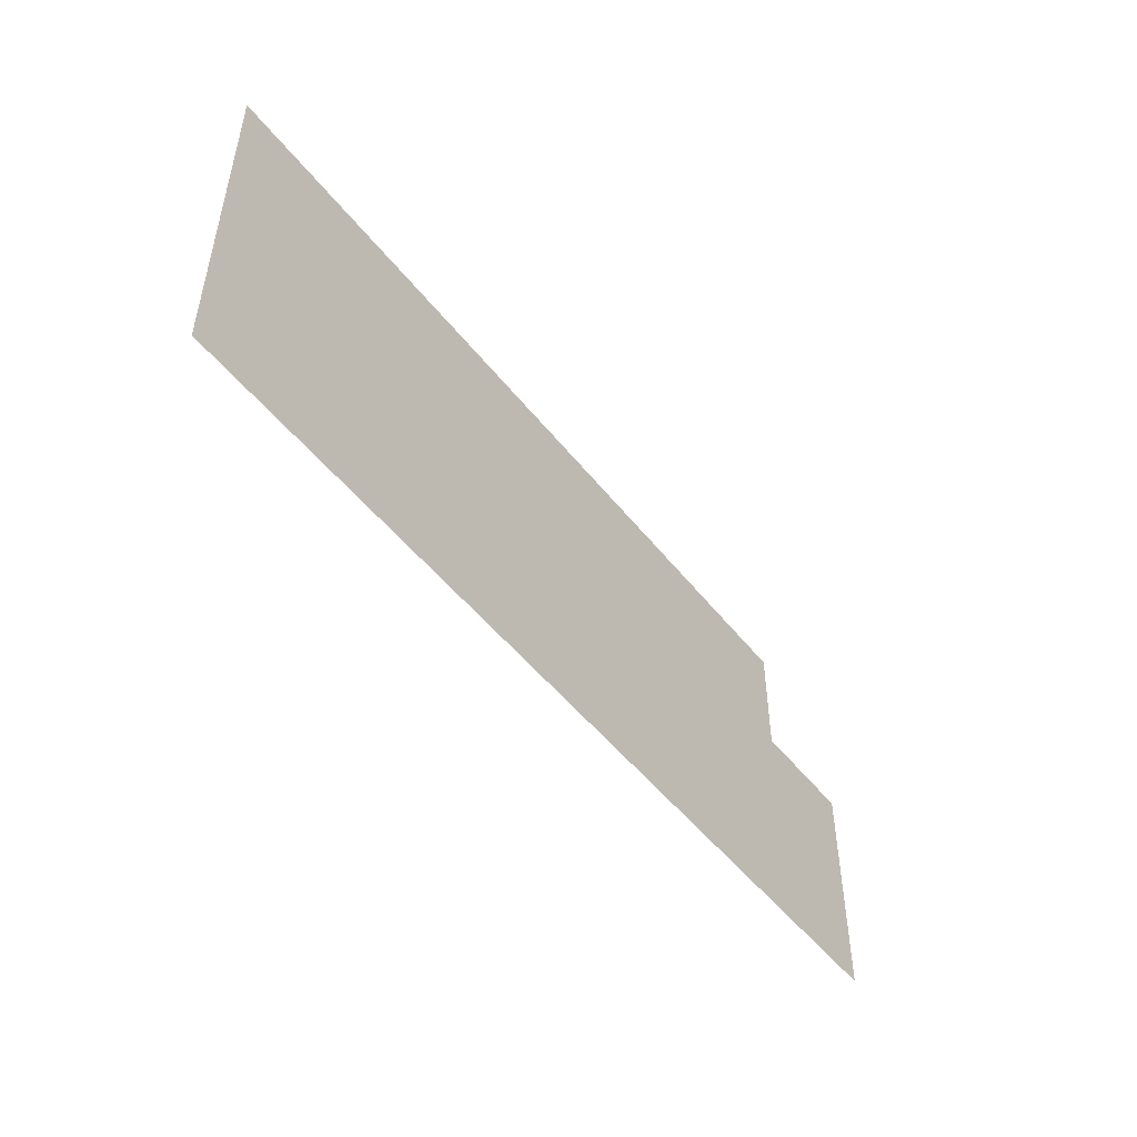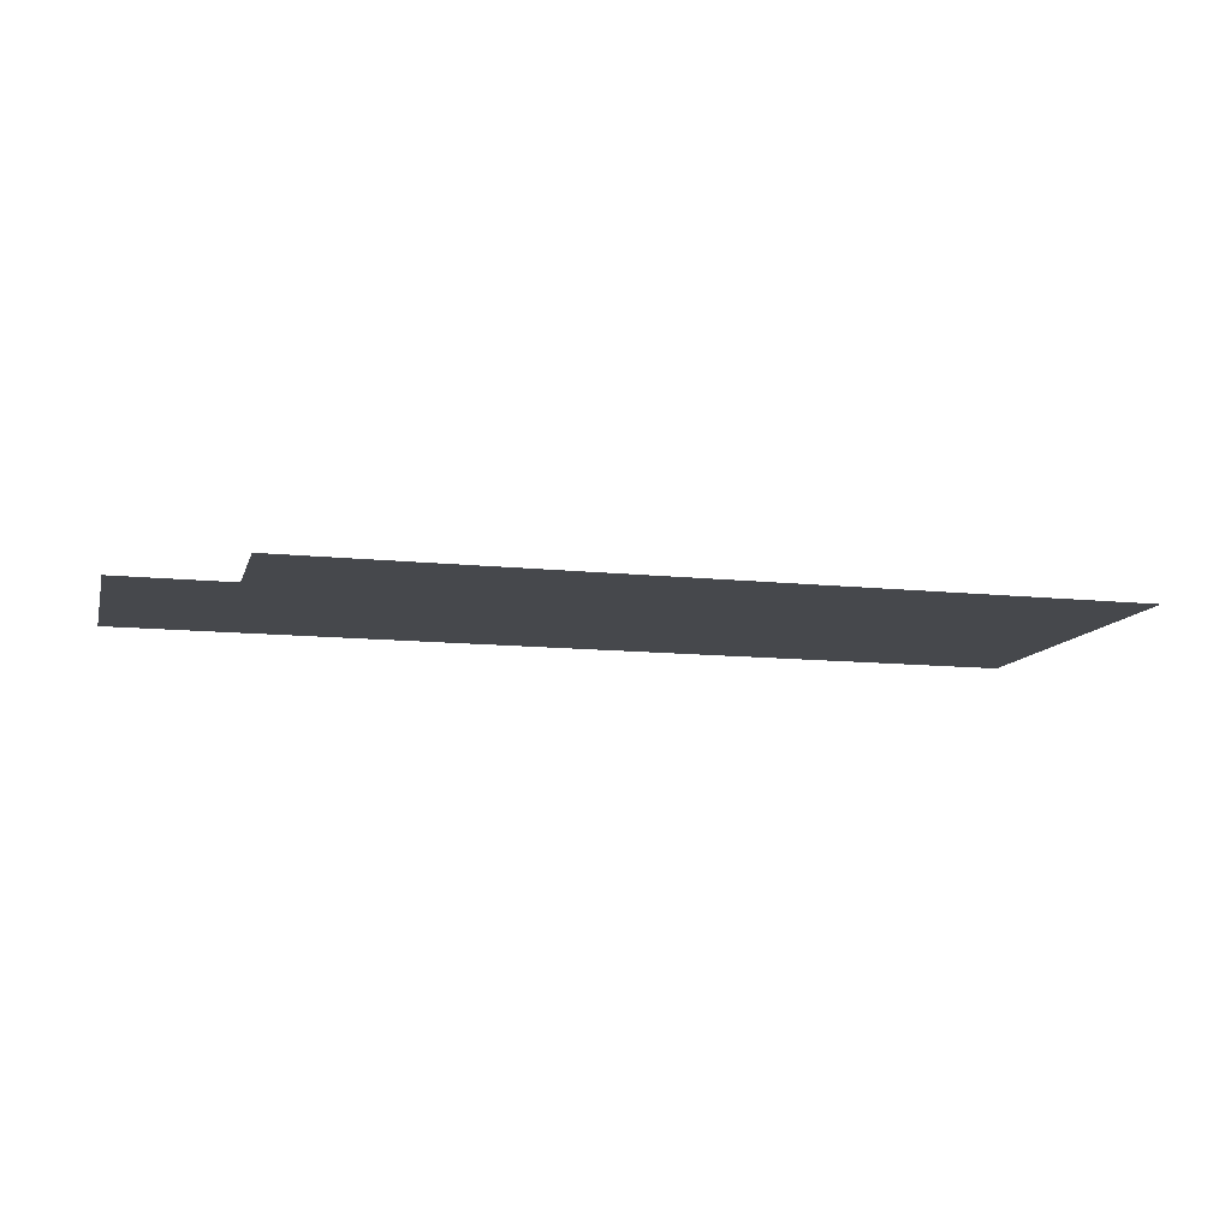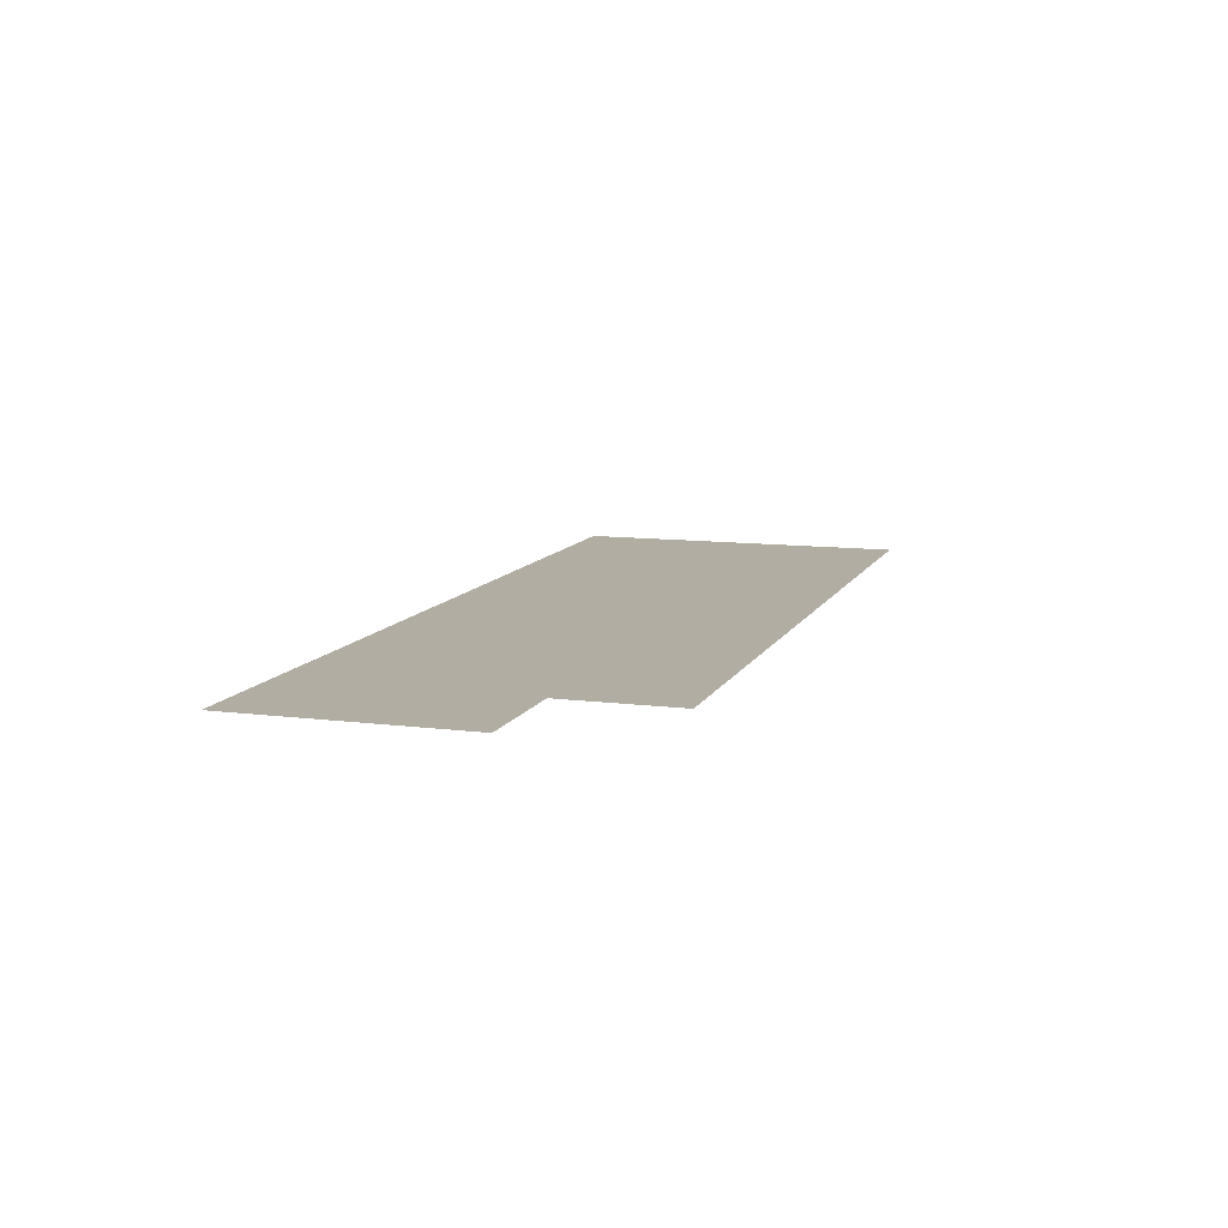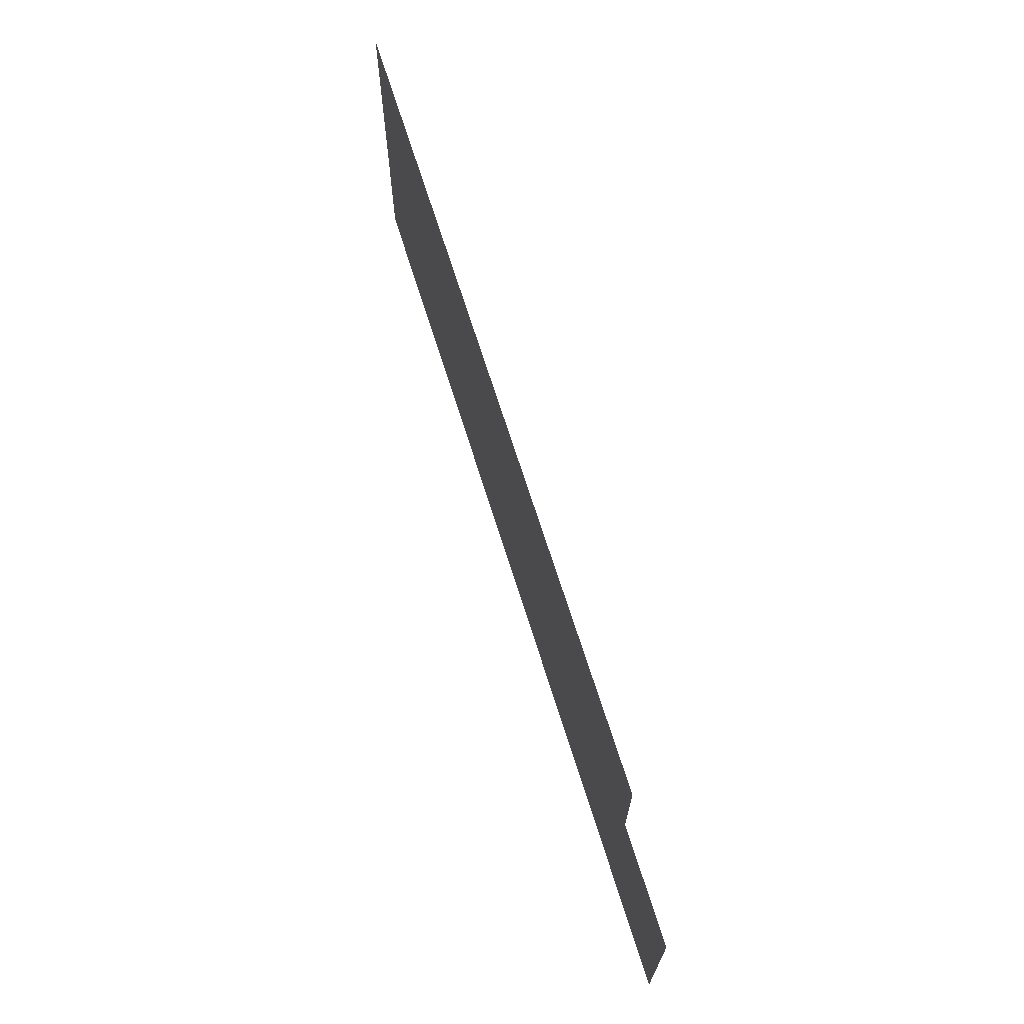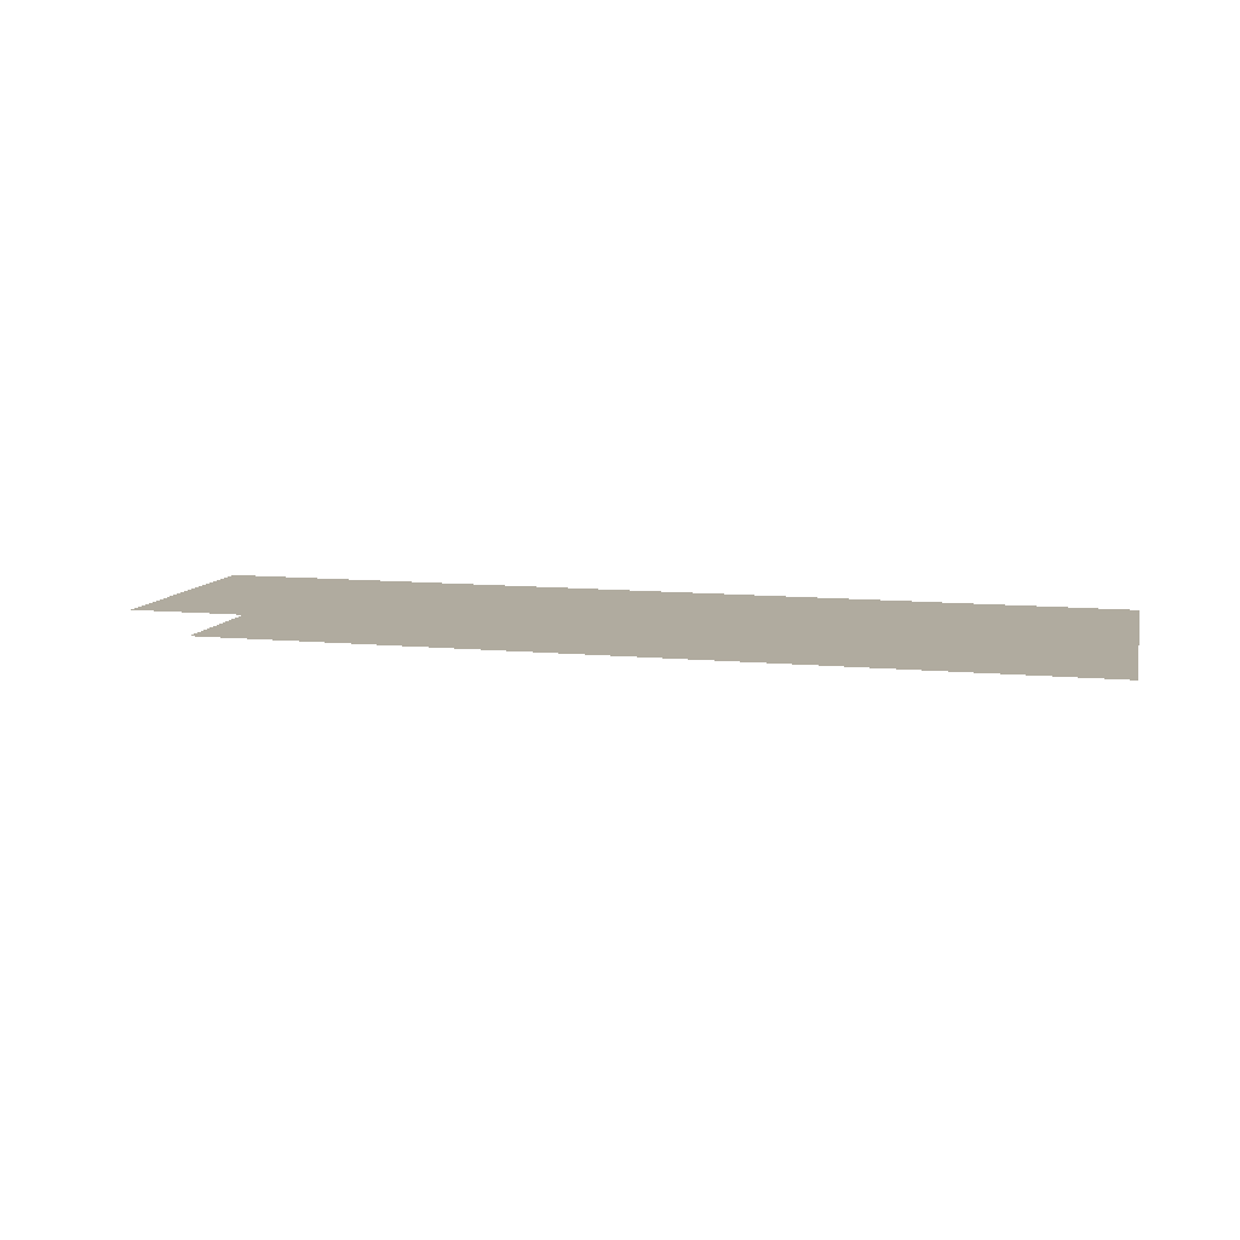
<metadata>
{"format":"obj","ext":"obj","renderer":"f3d","projection":"perspective","resolution":1024,"background":"white","views":[{"elev":-49.4,"azim":-53.6,"up":"+Y"},{"elev":-11.4,"azim":165.4,"up":"+Z"},{"elev":10.6,"azim":107.8,"up":"+Z"},{"elev":68.0,"azim":72.7,"up":"+Y"},{"elev":9.7,"azim":-165.9,"up":"+Z"}]}
</metadata>
<code>
v 1.61e+04 1.63e+04 67.93
v 1.61e+04 1.631e+04 67.93
v 1.61e+04 1.632e+04 67.93
v 1.61e+04 1.632e+04 67.93
v 1.61e+04 1.63e+04 67.93
v 1.61e+04 1.631e+04 67.93
v 1.61e+04 1.632e+04 67.93
v 1.61e+04 1.632e+04 67.93
v 1.611e+04 1.63e+04 67.93
v 1.611e+04 1.631e+04 67.93
v 1.611e+04 1.632e+04 67.93
v 1.611e+04 1.632e+04 67.93
v 1.612e+04 1.63e+04 67.93
v 1.612e+04 1.631e+04 67.93
v 1.612e+04 1.632e+04 67.93
v 1.612e+04 1.632e+04 67.93
v 1.61e+04 1.627e+04 67.93
v 1.61e+04 1.628e+04 67.93
v 1.61e+04 1.629e+04 67.93
v 1.61e+04 1.627e+04 67.93
v 1.61e+04 1.628e+04 67.93
v 1.61e+04 1.629e+04 67.93
v 1.611e+04 1.627e+04 67.93
v 1.611e+04 1.628e+04 67.93
v 1.611e+04 1.629e+04 67.93
v 1.612e+04 1.627e+04 67.93
v 1.612e+04 1.628e+04 67.93
v 1.612e+04 1.629e+04 67.93
v 1.613e+04 1.627e+04 67.93
v 1.613e+04 1.628e+04 67.93
v 1.613e+04 1.629e+04 67.93
v 1.613e+04 1.63e+04 67.93
v 1.614e+04 1.627e+04 67.93
v 1.614e+04 1.628e+04 67.93
v 1.614e+04 1.629e+04 67.93
v 1.614e+04 1.63e+04 67.93
v 1.615e+04 1.627e+04 67.93
v 1.615e+04 1.628e+04 67.93
v 1.615e+04 1.629e+04 67.93
v 1.615e+04 1.63e+04 67.93
v 1.613e+04 1.631e+04 67.93
v 1.613e+04 1.632e+04 67.93
v 1.613e+04 1.632e+04 67.93
v 1.614e+04 1.631e+04 67.93
v 1.614e+04 1.632e+04 67.93
v 1.614e+04 1.632e+04 67.93
v 1.615e+04 1.631e+04 67.93
v 1.615e+04 1.632e+04 67.93
v 1.615e+04 1.632e+04 67.93
v 1.612e+04 1.625e+04 67.93
v 1.612e+04 1.626e+04 67.93
v 1.612e+04 1.627e+04 67.93
v 1.613e+04 1.625e+04 67.93
v 1.613e+04 1.626e+04 67.93
v 1.613e+04 1.627e+04 67.93
v 1.614e+04 1.625e+04 67.93
v 1.614e+04 1.626e+04 67.93
v 1.614e+04 1.627e+04 67.93
v 1.615e+04 1.625e+04 67.93
v 1.615e+04 1.626e+04 67.93
v 1.615e+04 1.627e+04 67.93
v 1.61e+04 1.625e+04 67.93
v 1.61e+04 1.626e+04 67.93
v 1.61e+04 1.627e+04 67.93
v 1.61e+04 1.625e+04 67.93
v 1.61e+04 1.626e+04 67.93
v 1.61e+04 1.627e+04 67.93
v 1.611e+04 1.625e+04 67.93
v 1.611e+04 1.626e+04 67.93
v 1.611e+04 1.627e+04 67.93
v 1.615e+04 1.63e+04 67.93
v 1.615e+04 1.631e+04 67.93
v 1.615e+04 1.632e+04 67.93
v 1.615e+04 1.632e+04 67.93
v 1.616e+04 1.63e+04 67.93
v 1.616e+04 1.631e+04 67.93
v 1.616e+04 1.632e+04 67.93
v 1.616e+04 1.632e+04 67.93
v 1.617e+04 1.63e+04 67.93
v 1.617e+04 1.631e+04 67.93
v 1.617e+04 1.632e+04 67.93
v 1.617e+04 1.632e+04 67.93
v 1.618e+04 1.63e+04 67.93
v 1.618e+04 1.631e+04 67.93
v 1.618e+04 1.632e+04 67.93
v 1.618e+04 1.632e+04 67.93
v 1.619e+04 1.63e+04 67.93
v 1.619e+04 1.631e+04 67.93
v 1.619e+04 1.632e+04 67.93
v 1.619e+04 1.632e+04 67.93
v 1.62e+04 1.63e+04 67.93
v 1.62e+04 1.631e+04 67.93
v 1.62e+04 1.632e+04 67.93
v 1.62e+04 1.632e+04 67.93
v 1.62e+04 1.63e+04 67.93
v 1.62e+04 1.631e+04 67.93
v 1.62e+04 1.632e+04 67.93
v 1.62e+04 1.632e+04 67.93
v 1.621e+04 1.63e+04 67.93
v 1.621e+04 1.631e+04 67.93
v 1.621e+04 1.632e+04 67.93
v 1.621e+04 1.632e+04 67.93
v 1.622e+04 1.63e+04 67.93
v 1.622e+04 1.631e+04 67.93
v 1.622e+04 1.632e+04 67.93
v 1.622e+04 1.632e+04 67.93
v 1.623e+04 1.63e+04 67.93
v 1.623e+04 1.631e+04 67.93
v 1.623e+04 1.632e+04 67.93
v 1.623e+04 1.632e+04 67.93
v 1.624e+04 1.63e+04 67.93
v 1.624e+04 1.631e+04 67.93
v 1.624e+04 1.632e+04 67.93
v 1.624e+04 1.632e+04 67.93
v 1.625e+04 1.63e+04 67.93
v 1.625e+04 1.631e+04 67.93
v 1.625e+04 1.632e+04 67.93
v 1.625e+04 1.632e+04 67.93
v 1.625e+04 1.63e+04 67.93
v 1.625e+04 1.631e+04 67.93
v 1.625e+04 1.632e+04 67.93
v 1.625e+04 1.632e+04 67.93
v 1.626e+04 1.63e+04 67.93
v 1.626e+04 1.631e+04 67.93
v 1.626e+04 1.632e+04 67.93
v 1.626e+04 1.632e+04 67.93
v 1.627e+04 1.63e+04 67.93
v 1.627e+04 1.631e+04 67.93
v 1.627e+04 1.632e+04 67.93
v 1.627e+04 1.632e+04 67.93
v 1.615e+04 1.627e+04 67.93
v 1.615e+04 1.628e+04 67.93
v 1.615e+04 1.629e+04 67.93
v 1.616e+04 1.627e+04 67.93
v 1.616e+04 1.628e+04 67.93
v 1.616e+04 1.629e+04 67.93
v 1.617e+04 1.627e+04 67.93
v 1.617e+04 1.628e+04 67.93
v 1.617e+04 1.629e+04 67.93
v 1.618e+04 1.627e+04 67.93
v 1.618e+04 1.628e+04 67.93
v 1.618e+04 1.629e+04 67.93
v 1.619e+04 1.627e+04 67.93
v 1.619e+04 1.628e+04 67.93
v 1.619e+04 1.629e+04 67.93
v 1.62e+04 1.627e+04 67.93
v 1.62e+04 1.628e+04 67.93
v 1.62e+04 1.629e+04 67.93
v 1.62e+04 1.627e+04 67.93
v 1.62e+04 1.628e+04 67.93
v 1.62e+04 1.629e+04 67.93
v 1.621e+04 1.627e+04 67.93
v 1.621e+04 1.628e+04 67.93
v 1.621e+04 1.629e+04 67.93
v 1.622e+04 1.627e+04 67.93
v 1.622e+04 1.628e+04 67.93
v 1.622e+04 1.629e+04 67.93
v 1.623e+04 1.627e+04 67.93
v 1.623e+04 1.628e+04 67.93
v 1.623e+04 1.629e+04 67.93
v 1.624e+04 1.627e+04 67.93
v 1.624e+04 1.628e+04 67.93
v 1.624e+04 1.629e+04 67.93
v 1.625e+04 1.627e+04 67.93
v 1.625e+04 1.628e+04 67.93
v 1.625e+04 1.629e+04 67.93
v 1.625e+04 1.627e+04 67.93
v 1.625e+04 1.628e+04 67.93
v 1.625e+04 1.629e+04 67.93
v 1.626e+04 1.627e+04 67.93
v 1.626e+04 1.628e+04 67.93
v 1.626e+04 1.629e+04 67.93
v 1.627e+04 1.627e+04 67.93
v 1.627e+04 1.628e+04 67.93
v 1.627e+04 1.629e+04 67.93
v 1.628e+04 1.627e+04 67.93
v 1.628e+04 1.628e+04 67.93
v 1.628e+04 1.629e+04 67.93
v 1.628e+04 1.63e+04 67.93
v 1.629e+04 1.627e+04 67.93
v 1.629e+04 1.628e+04 67.93
v 1.629e+04 1.629e+04 67.93
v 1.629e+04 1.63e+04 67.93
v 1.63e+04 1.627e+04 67.93
v 1.63e+04 1.628e+04 67.93
v 1.63e+04 1.629e+04 67.93
v 1.63e+04 1.63e+04 67.93
v 1.615e+04 1.625e+04 67.93
v 1.615e+04 1.626e+04 67.93
v 1.615e+04 1.627e+04 67.93
v 1.616e+04 1.625e+04 67.93
v 1.616e+04 1.626e+04 67.93
v 1.616e+04 1.627e+04 67.93
v 1.617e+04 1.625e+04 67.93
v 1.617e+04 1.626e+04 67.93
v 1.617e+04 1.627e+04 67.93
v 1.618e+04 1.625e+04 67.93
v 1.618e+04 1.626e+04 67.93
v 1.618e+04 1.627e+04 67.93
v 1.619e+04 1.625e+04 67.93
v 1.619e+04 1.626e+04 67.93
v 1.619e+04 1.627e+04 67.93
v 1.62e+04 1.625e+04 67.93
v 1.62e+04 1.626e+04 67.93
v 1.62e+04 1.627e+04 67.93
v 1.62e+04 1.625e+04 67.93
v 1.62e+04 1.626e+04 67.93
v 1.62e+04 1.627e+04 67.93
v 1.621e+04 1.625e+04 67.93
v 1.621e+04 1.626e+04 67.93
v 1.621e+04 1.627e+04 67.93
v 1.622e+04 1.625e+04 67.93
v 1.622e+04 1.626e+04 67.93
v 1.622e+04 1.627e+04 67.93
v 1.623e+04 1.625e+04 67.93
v 1.623e+04 1.626e+04 67.93
v 1.623e+04 1.627e+04 67.93
v 1.624e+04 1.625e+04 67.93
v 1.624e+04 1.626e+04 67.93
v 1.624e+04 1.627e+04 67.93
v 1.625e+04 1.625e+04 67.93
v 1.625e+04 1.626e+04 67.93
v 1.625e+04 1.627e+04 67.93
v 1.625e+04 1.625e+04 67.93
v 1.625e+04 1.626e+04 67.93
v 1.625e+04 1.627e+04 67.93
v 1.626e+04 1.625e+04 67.93
v 1.626e+04 1.626e+04 67.93
v 1.626e+04 1.627e+04 67.93
v 1.627e+04 1.625e+04 67.93
v 1.627e+04 1.626e+04 67.93
v 1.627e+04 1.627e+04 67.93
v 1.628e+04 1.625e+04 67.93
v 1.628e+04 1.626e+04 67.93
v 1.628e+04 1.627e+04 67.93
v 1.629e+04 1.625e+04 67.93
v 1.629e+04 1.626e+04 67.93
v 1.629e+04 1.627e+04 67.93
v 1.63e+04 1.625e+04 67.93
v 1.63e+04 1.626e+04 67.93
v 1.63e+04 1.627e+04 67.93
f 1 2 6
f 1 6 5
f 2 3 7
f 2 7 6
f 3 4 8
f 3 8 7
f 5 6 10
f 5 10 9
f 6 7 11
f 6 11 10
f 7 8 12
f 7 12 11
f 9 10 14
f 9 14 13
f 10 11 15
f 10 15 14
f 11 12 16
f 11 16 15
f 17 18 21
f 17 21 20
f 18 19 22
f 18 22 21
f 19 1 5
f 19 5 22
f 20 21 24
f 20 24 23
f 21 22 25
f 21 25 24
f 22 5 9
f 22 9 25
f 23 24 27
f 23 27 26
f 24 25 28
f 24 28 27
f 25 9 13
f 25 13 28
f 26 27 30
f 26 30 29
f 27 28 31
f 27 31 30
f 28 13 32
f 28 32 31
f 29 30 34
f 29 34 33
f 30 31 35
f 30 35 34
f 31 32 36
f 31 36 35
f 33 34 38
f 33 38 37
f 34 35 39
f 34 39 38
f 35 36 40
f 35 40 39
f 13 14 41
f 13 41 32
f 14 15 42
f 14 42 41
f 15 16 43
f 15 43 42
f 32 41 44
f 32 44 36
f 41 42 45
f 41 45 44
f 42 43 46
f 42 46 45
f 36 44 47
f 36 47 40
f 44 45 48
f 44 48 47
f 45 46 49
f 45 49 48
f 50 51 54
f 50 54 53
f 51 52 55
f 51 55 54
f 52 26 29
f 52 29 55
f 53 54 57
f 53 57 56
f 54 55 58
f 54 58 57
f 55 29 33
f 55 33 58
f 56 57 60
f 56 60 59
f 57 58 61
f 57 61 60
f 58 33 37
f 58 37 61
f 62 63 66
f 62 66 65
f 63 64 67
f 63 67 66
f 64 17 20
f 64 20 67
f 65 66 69
f 65 69 68
f 66 67 70
f 66 70 69
f 67 20 23
f 67 23 70
f 68 69 51
f 68 51 50
f 69 70 52
f 69 52 51
f 70 23 26
f 70 26 52
f 40 47 72
f 40 72 71
f 47 48 73
f 47 73 72
f 48 49 74
f 48 74 73
f 71 72 76
f 71 76 75
f 72 73 77
f 72 77 76
f 73 74 78
f 73 78 77
f 75 76 80
f 75 80 79
f 76 77 81
f 76 81 80
f 77 78 82
f 77 82 81
f 79 80 84
f 79 84 83
f 80 81 85
f 80 85 84
f 81 82 86
f 81 86 85
f 83 84 88
f 83 88 87
f 84 85 89
f 84 89 88
f 85 86 90
f 85 90 89
f 87 88 92
f 87 92 91
f 88 89 93
f 88 93 92
f 89 90 94
f 89 94 93
f 91 92 96
f 91 96 95
f 92 93 97
f 92 97 96
f 93 94 98
f 93 98 97
f 95 96 100
f 95 100 99
f 96 97 101
f 96 101 100
f 97 98 102
f 97 102 101
f 99 100 104
f 99 104 103
f 100 101 105
f 100 105 104
f 101 102 106
f 101 106 105
f 103 104 108
f 103 108 107
f 104 105 109
f 104 109 108
f 105 106 110
f 105 110 109
f 107 108 112
f 107 112 111
f 108 109 113
f 108 113 112
f 109 110 114
f 109 114 113
f 111 112 116
f 111 116 115
f 112 113 117
f 112 117 116
f 113 114 118
f 113 118 117
f 115 116 120
f 115 120 119
f 116 117 121
f 116 121 120
f 117 118 122
f 117 122 121
f 119 120 124
f 119 124 123
f 120 121 125
f 120 125 124
f 121 122 126
f 121 126 125
f 123 124 128
f 123 128 127
f 124 125 129
f 124 129 128
f 125 126 130
f 125 130 129
f 37 38 132
f 37 132 131
f 38 39 133
f 38 133 132
f 39 40 71
f 39 71 133
f 131 132 135
f 131 135 134
f 132 133 136
f 132 136 135
f 133 71 75
f 133 75 136
f 134 135 138
f 134 138 137
f 135 136 139
f 135 139 138
f 136 75 79
f 136 79 139
f 137 138 141
f 137 141 140
f 138 139 142
f 138 142 141
f 139 79 83
f 139 83 142
f 140 141 144
f 140 144 143
f 141 142 145
f 141 145 144
f 142 83 87
f 142 87 145
f 143 144 147
f 143 147 146
f 144 145 148
f 144 148 147
f 145 87 91
f 145 91 148
f 146 147 150
f 146 150 149
f 147 148 151
f 147 151 150
f 148 91 95
f 148 95 151
f 149 150 153
f 149 153 152
f 150 151 154
f 150 154 153
f 151 95 99
f 151 99 154
f 152 153 156
f 152 156 155
f 153 154 157
f 153 157 156
f 154 99 103
f 154 103 157
f 155 156 159
f 155 159 158
f 156 157 160
f 156 160 159
f 157 103 107
f 157 107 160
f 158 159 162
f 158 162 161
f 159 160 163
f 159 163 162
f 160 107 111
f 160 111 163
f 161 162 165
f 161 165 164
f 162 163 166
f 162 166 165
f 163 111 115
f 163 115 166
f 164 165 168
f 164 168 167
f 165 166 169
f 165 169 168
f 166 115 119
f 166 119 169
f 167 168 171
f 167 171 170
f 168 169 172
f 168 172 171
f 169 119 123
f 169 123 172
f 170 171 174
f 170 174 173
f 171 172 175
f 171 175 174
f 172 123 127
f 172 127 175
f 173 174 177
f 173 177 176
f 174 175 178
f 174 178 177
f 175 127 179
f 175 179 178
f 176 177 181
f 176 181 180
f 177 178 182
f 177 182 181
f 178 179 183
f 178 183 182
f 180 181 185
f 180 185 184
f 181 182 186
f 181 186 185
f 182 183 187
f 182 187 186
f 59 60 189
f 59 189 188
f 60 61 190
f 60 190 189
f 61 37 131
f 61 131 190
f 188 189 192
f 188 192 191
f 189 190 193
f 189 193 192
f 190 131 134
f 190 134 193
f 191 192 195
f 191 195 194
f 192 193 196
f 192 196 195
f 193 134 137
f 193 137 196
f 194 195 198
f 194 198 197
f 195 196 199
f 195 199 198
f 196 137 140
f 196 140 199
f 197 198 201
f 197 201 200
f 198 199 202
f 198 202 201
f 199 140 143
f 199 143 202
f 200 201 204
f 200 204 203
f 201 202 205
f 201 205 204
f 202 143 146
f 202 146 205
f 203 204 207
f 203 207 206
f 204 205 208
f 204 208 207
f 205 146 149
f 205 149 208
f 206 207 210
f 206 210 209
f 207 208 211
f 207 211 210
f 208 149 152
f 208 152 211
f 209 210 213
f 209 213 212
f 210 211 214
f 210 214 213
f 211 152 155
f 211 155 214
f 212 213 216
f 212 216 215
f 213 214 217
f 213 217 216
f 214 155 158
f 214 158 217
f 215 216 219
f 215 219 218
f 216 217 220
f 216 220 219
f 217 158 161
f 217 161 220
f 218 219 222
f 218 222 221
f 219 220 223
f 219 223 222
f 220 161 164
f 220 164 223
f 221 222 225
f 221 225 224
f 222 223 226
f 222 226 225
f 223 164 167
f 223 167 226
f 224 225 228
f 224 228 227
f 225 226 229
f 225 229 228
f 226 167 170
f 226 170 229
f 227 228 231
f 227 231 230
f 228 229 232
f 228 232 231
f 229 170 173
f 229 173 232
f 230 231 234
f 230 234 233
f 231 232 235
f 231 235 234
f 232 173 176
f 232 176 235
f 233 234 237
f 233 237 236
f 234 235 238
f 234 238 237
f 235 176 180
f 235 180 238
f 236 237 240
f 236 240 239
f 237 238 241
f 237 241 240
f 238 180 184
f 238 184 241

</code>
